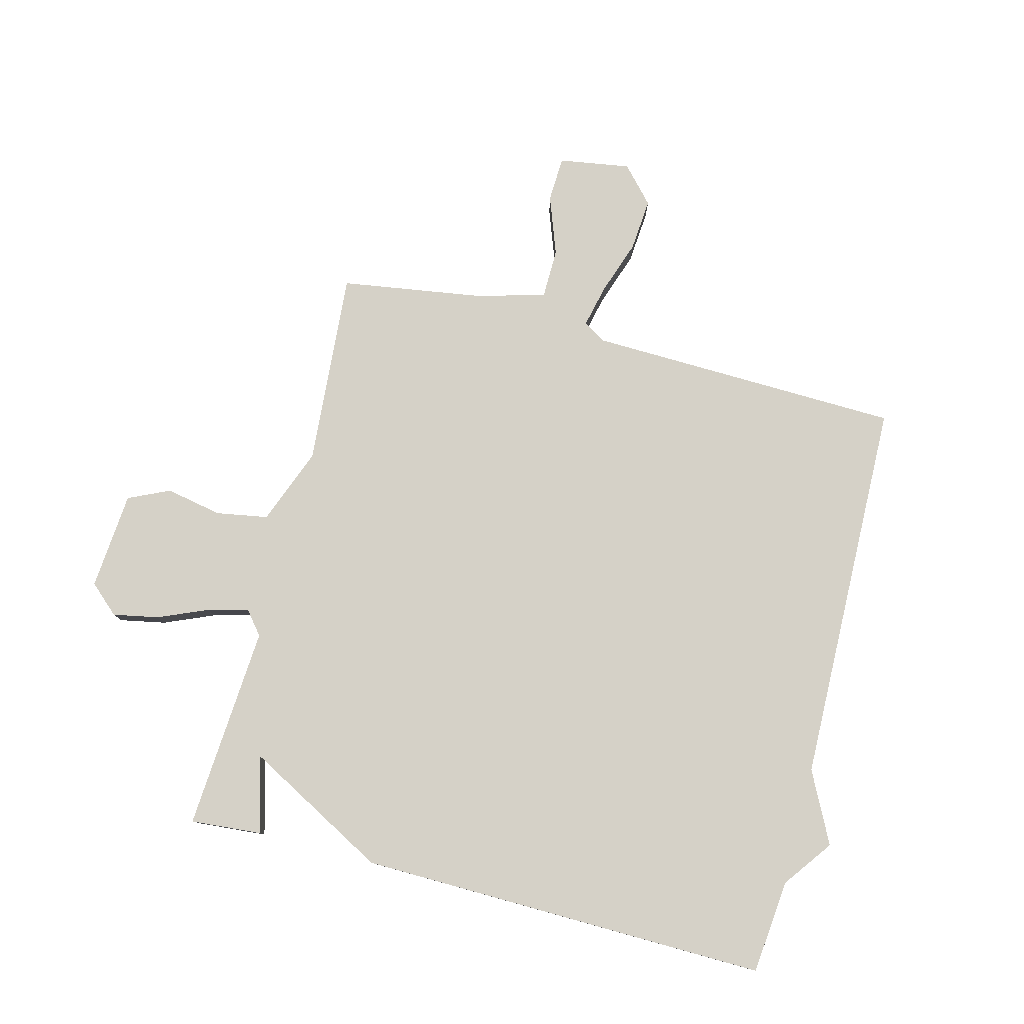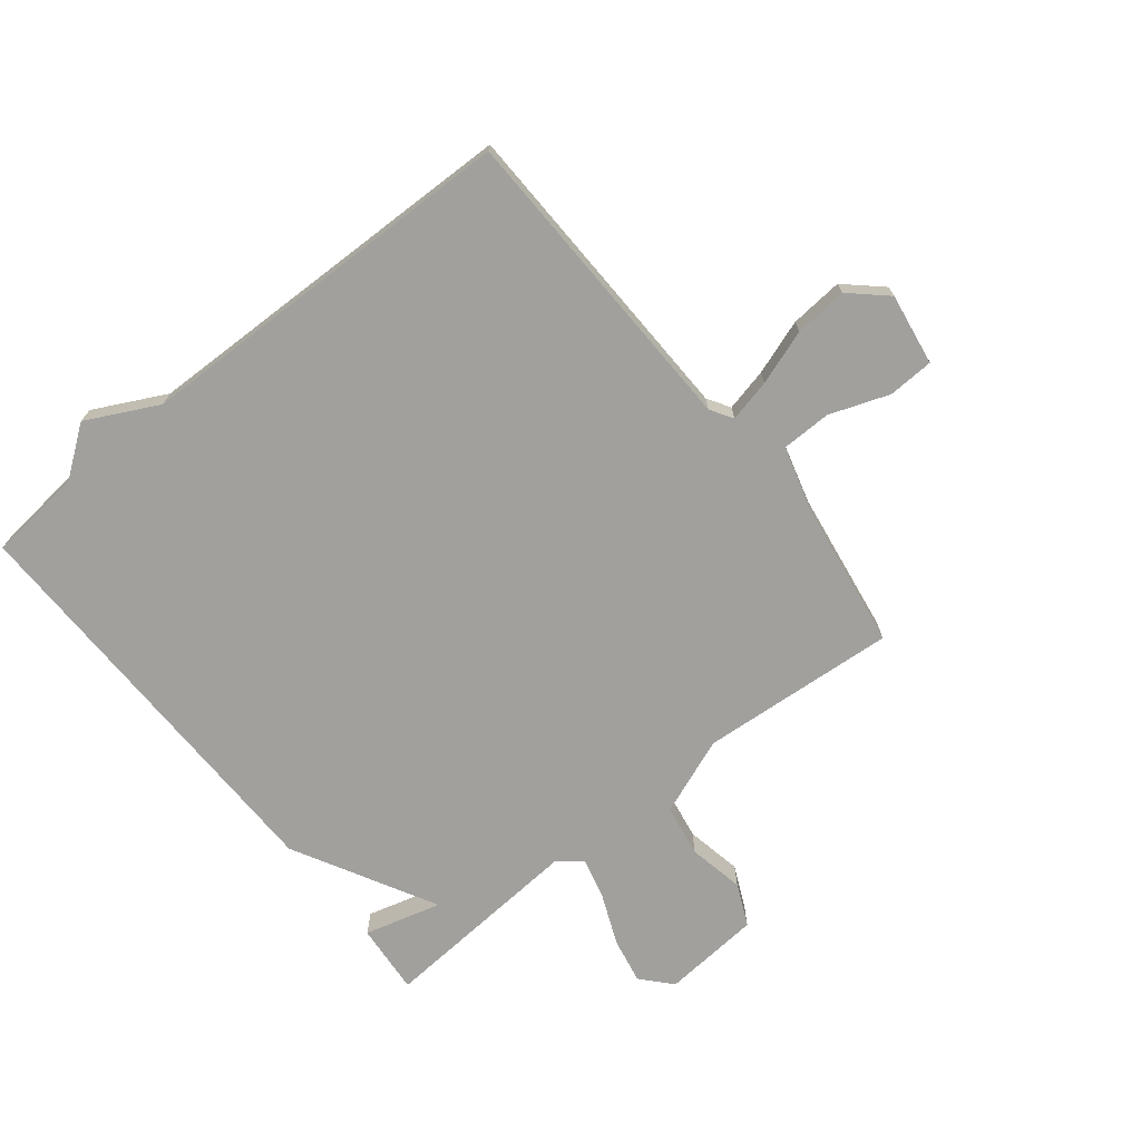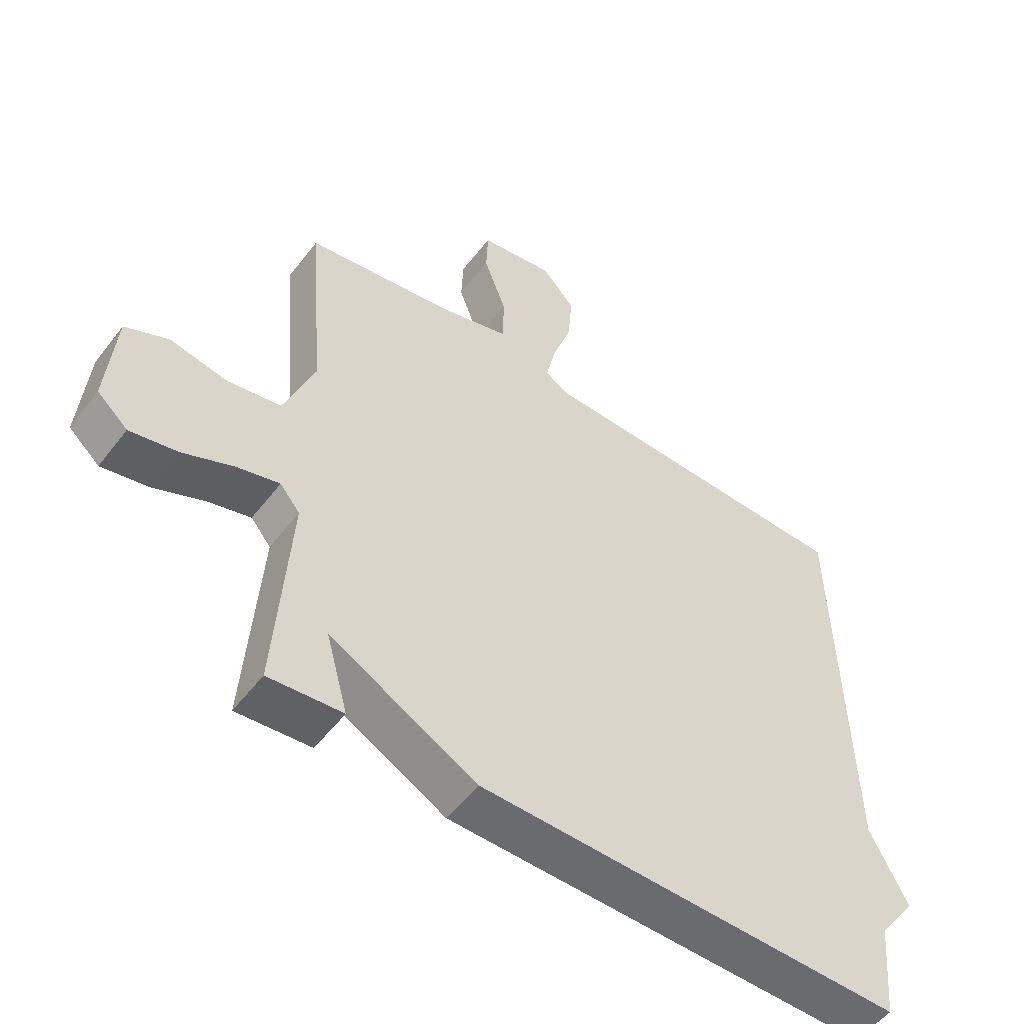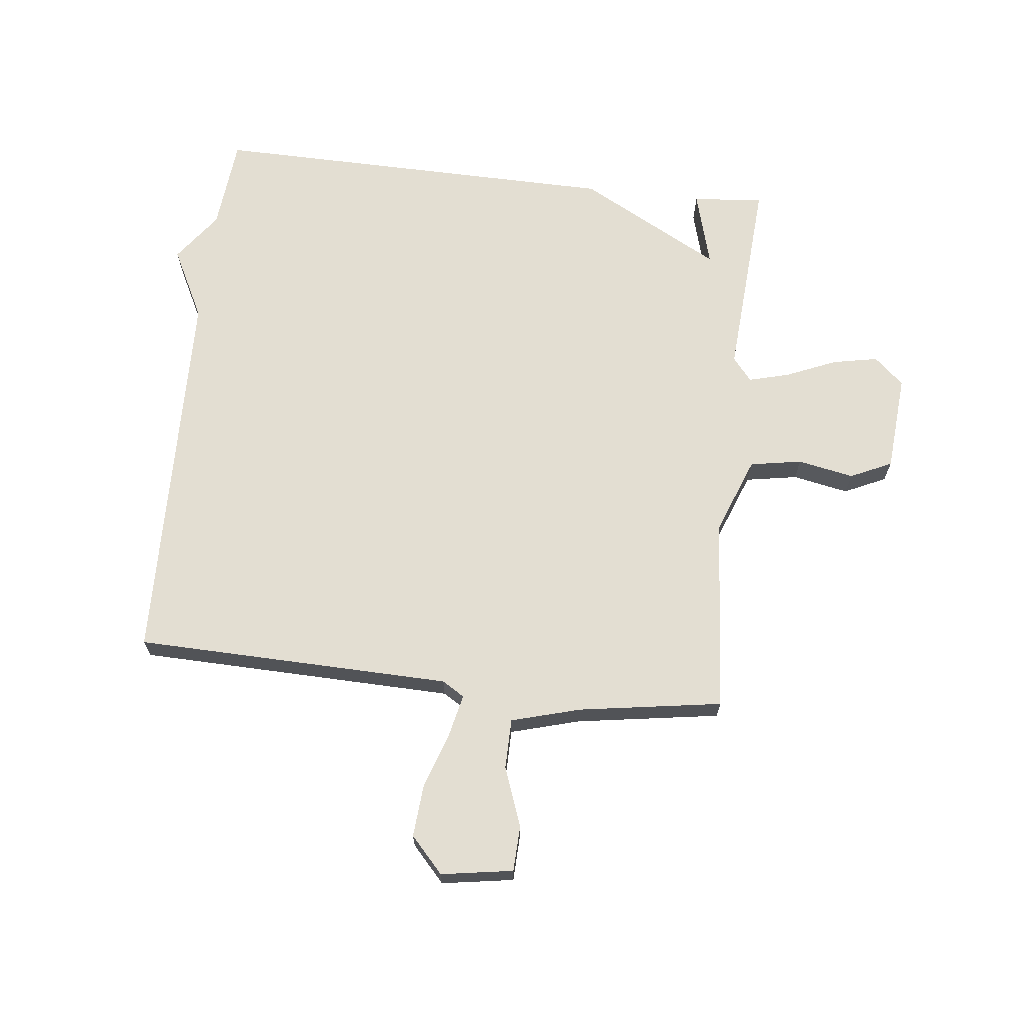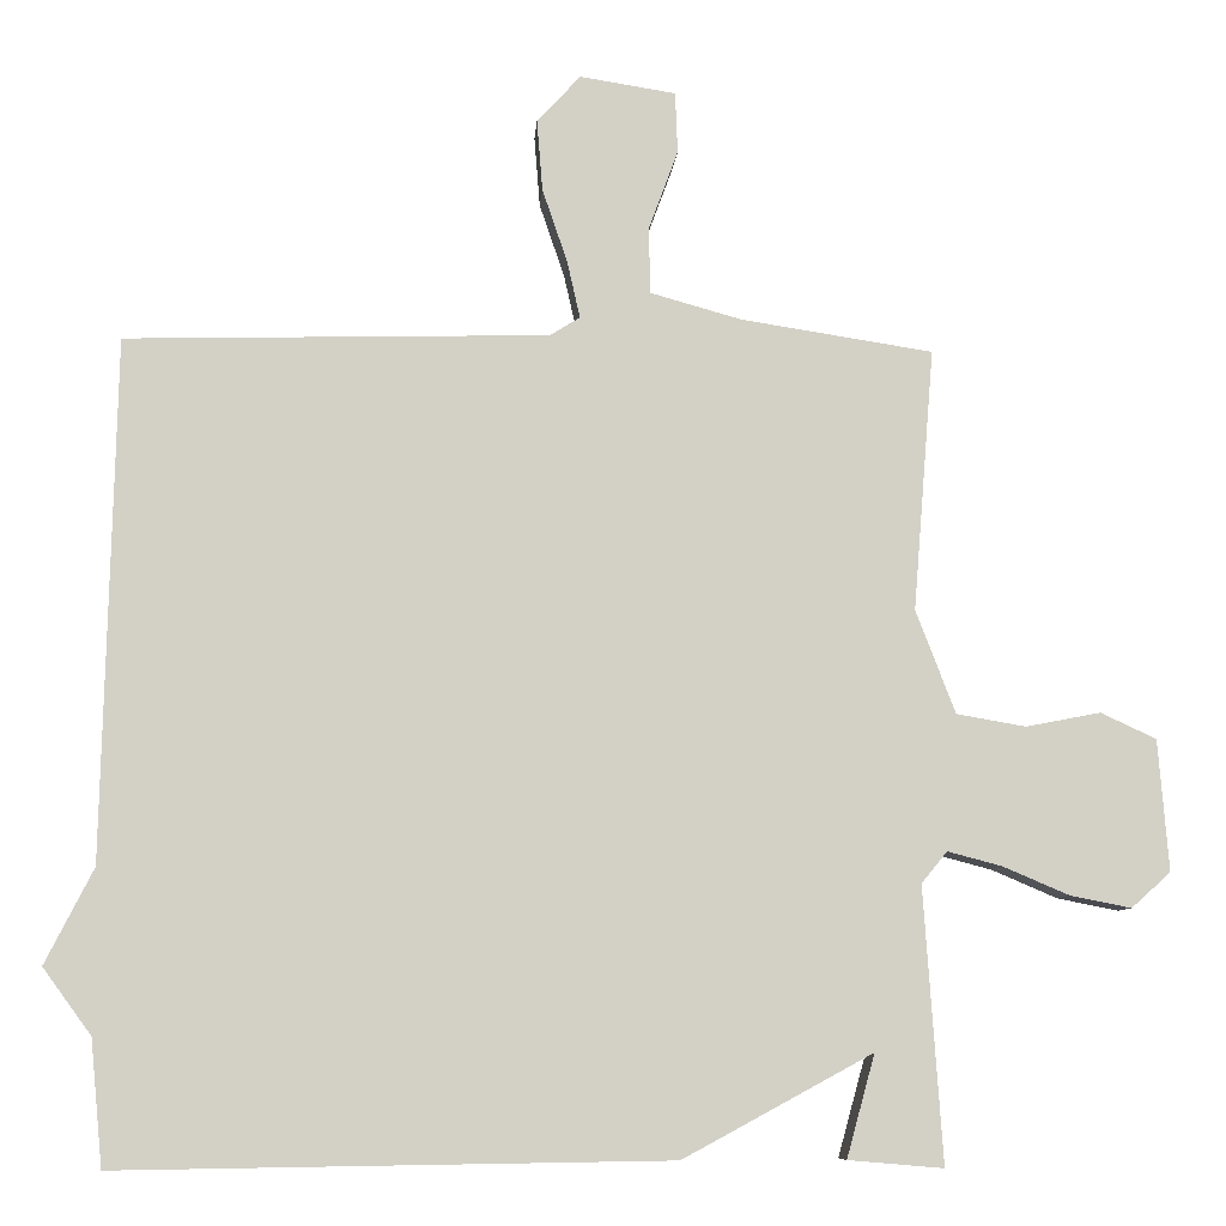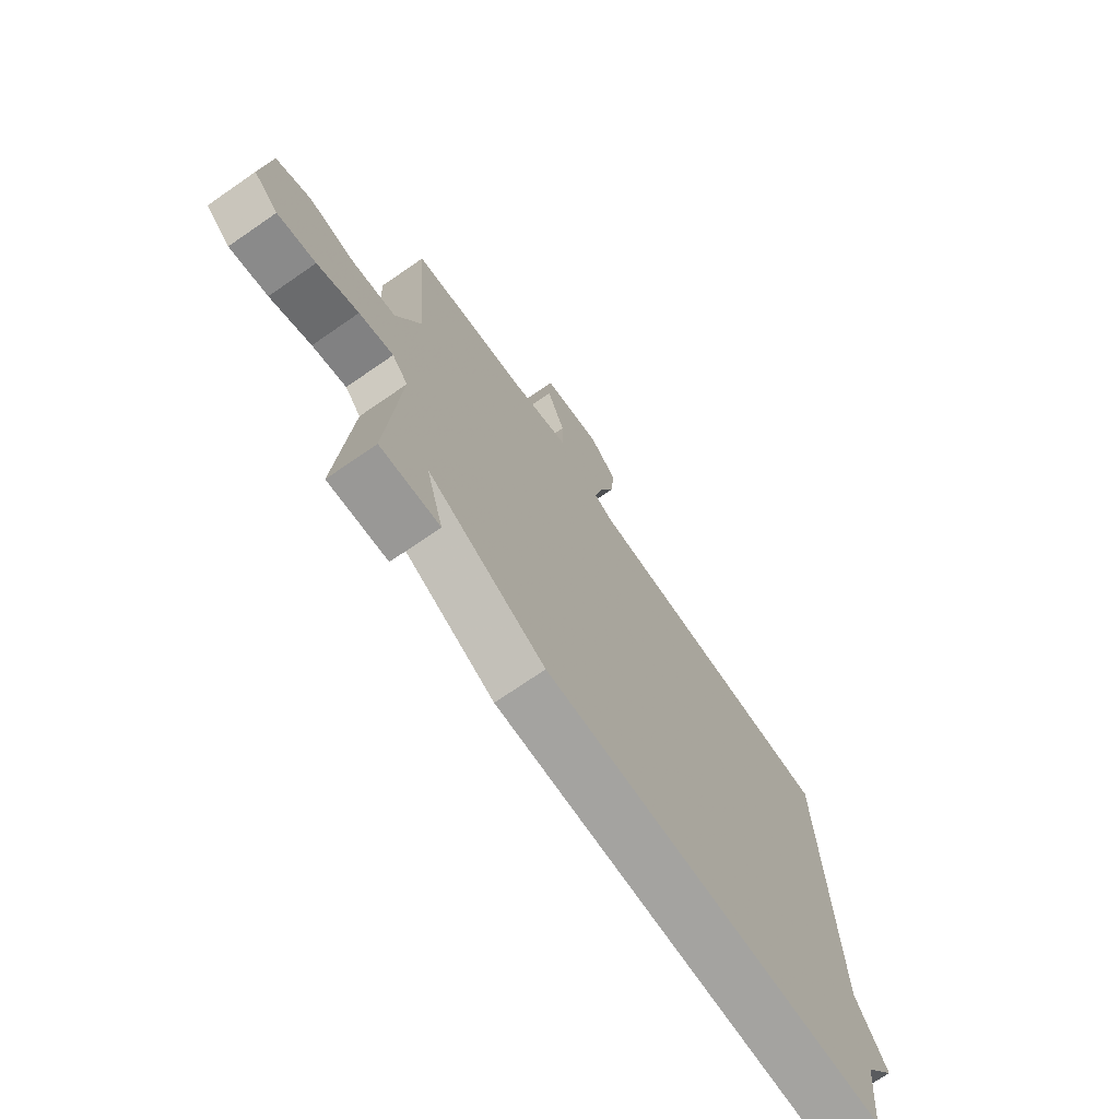
<metadata>
{"format":"obj","ext":"obj","renderer":"f3d","projection":"perspective","resolution":1024,"background":"white","views":[{"elev":79.1,"azim":-165.4,"up":"+Y"},{"elev":-71.6,"azim":-51.2,"up":"+Y"},{"elev":-52.9,"azim":143.5,"up":"+Z"},{"elev":67.6,"azim":6.4,"up":"+Y"},{"elev":-8.3,"azim":-4.1,"up":"+Z"},{"elev":-72.3,"azim":124.6,"up":"+Z"}]}
</metadata>
<code>
v 0.5 0.07 -0.5
v 0.382 0.07 -0.49
v 0.417 0.07 -0.363
v 0.182 0.07 -0.49
v -0.5 0.07 -0.5
v -0.515 0.07 -0.344
v -0.575 0.07 -0.262
v -0.515 0.07 -0.144
v -0.5 0.07 0.5
v 0.024 0.07 0.513
v 0.061 0.07 0.536
v 0.045 0.07 0.607
v 0.014 0.07 0.698
v 0.007 0.07 0.786
v 0.061 0.07 0.845
v 0.18 0.07 0.826
v 0.183 0.07 0.75
v 0.147 0.07 0.652
v 0.148 0.07 0.569
v 0.262 0.07 0.537
v 0.5 0.07 0.5
v 0.474 0.07 0.175
v 0.523 0.07 0.047
v 0.609 0.07 0.032
v 0.702 0.07 0.05
v 0.771 0.07 0.018
v 0.784 0.07 -0.145
v 0.735 0.07 -0.189
v 0.659 0.07 -0.174
v 0.577 0.07 -0.139
v 0.509 0.07 -0.121
v 0.477 0.07 -0.16
v 0.5 0 -0.5
v 0.382 0 -0.49
v 0.417 0 -0.363
v 0.182 0 -0.49
v -0.5 0 -0.5
v -0.515 0 -0.344
v -0.575 0 -0.262
v -0.515 0 -0.144
v -0.5 0 0.5
v 0.024 0 0.513
v 0.061 0 0.536
v 0.045 0 0.607
v 0.014 0 0.698
v 0.007 0 0.786
v 0.061 0 0.845
v 0.18 0 0.826
v 0.183 0 0.75
v 0.147 0 0.652
v 0.148 0 0.569
v 0.262 0 0.537
v 0.5 0 0.5
v 0.474 0 0.175
v 0.523 0 0.047
v 0.609 0 0.032
v 0.702 0 0.05
v 0.771 0 0.018
v 0.784 0 -0.145
v 0.735 0 -0.189
v 0.659 0 -0.174
v 0.577 0 -0.139
v 0.509 0 -0.121
v 0.477 0 -0.16
f 28 29 30
f 27 28 30
f 26 27 30
f 25 26 30
f 24 25 30
f 23 24 30 31
f 22 23 31 32
f 20 21 22
f 19 20 22 32
f 16 17 18
f 15 16 18
f 14 15 18
f 13 14 18
f 12 13 18
f 11 12 18 19
f 19 32 1
f 11 19 1
f 10 11 1
f 6 7 8
f 8 9 10
f 6 8 10
f 5 6 10
f 4 5 10
f 3 4 10
f 1 2 3
f 1 3 10
f 62 61 60
f 62 60 59
f 62 59 58
f 62 58 57
f 62 57 56
f 63 62 56 55
f 64 63 55 54
f 54 53 52
f 64 54 52 51
f 50 49 48
f 50 48 47
f 50 47 46
f 50 46 45
f 50 45 44
f 51 50 44 43
f 33 64 51
f 33 51 43
f 33 43 42
f 40 39 38
f 42 41 40
f 42 40 38
f 42 38 37
f 42 37 36
f 42 36 35
f 35 34 33
f 42 35 33
f 1 33 34 2
f 2 34 35 3
f 3 35 36 4
f 4 36 37 5
f 5 37 38 6
f 6 38 39 7
f 7 39 40 8
f 8 40 41 9
f 9 41 42 10
f 10 42 43 11
f 11 43 44 12
f 12 44 45 13
f 13 45 46 14
f 14 46 47 15
f 15 47 48 16
f 16 48 49 17
f 17 49 50 18
f 18 50 51 19
f 19 51 52 20
f 20 52 53 21
f 21 53 54 22
f 22 54 55 23
f 23 55 56 24
f 24 56 57 25
f 25 57 58 26
f 26 58 59 27
f 27 59 60 28
f 28 60 61 29
f 29 61 62 30
f 30 62 63 31
f 31 63 64 32
f 32 64 33 1

</code>
